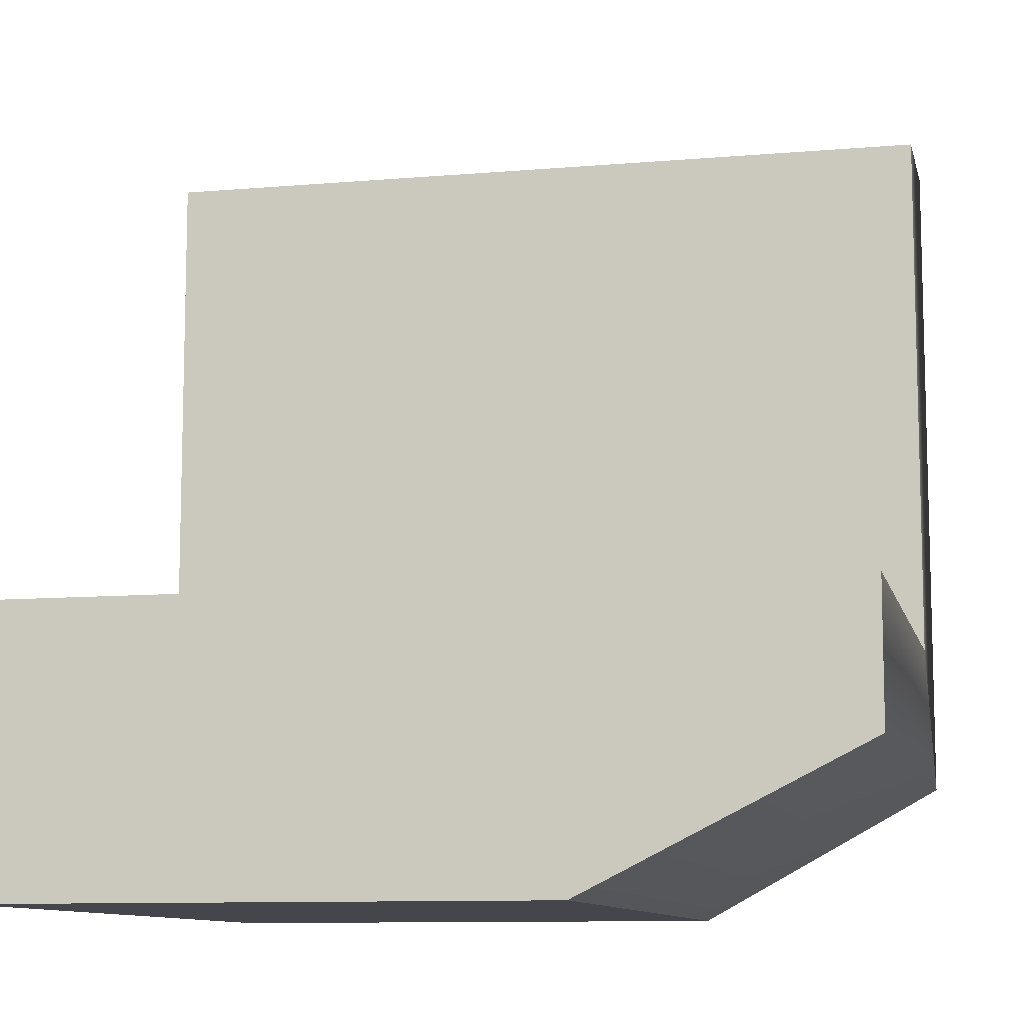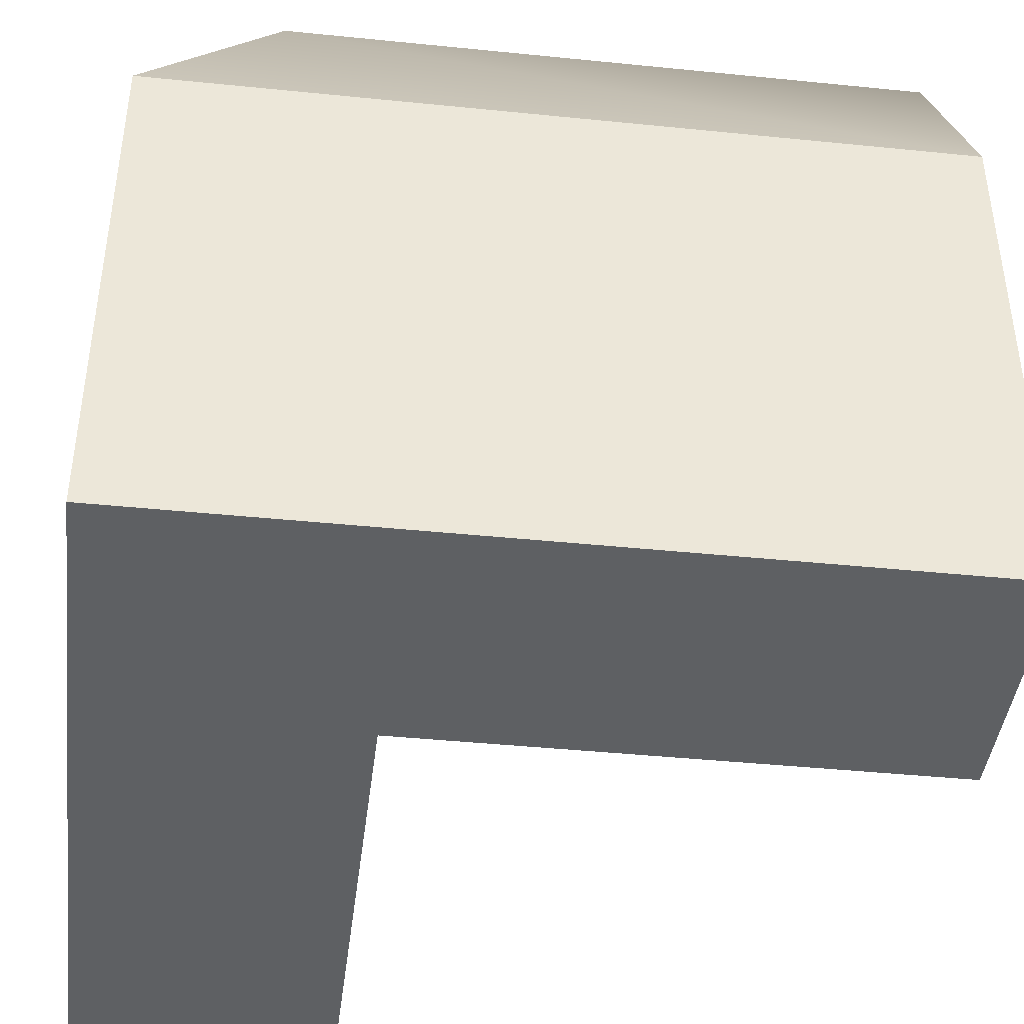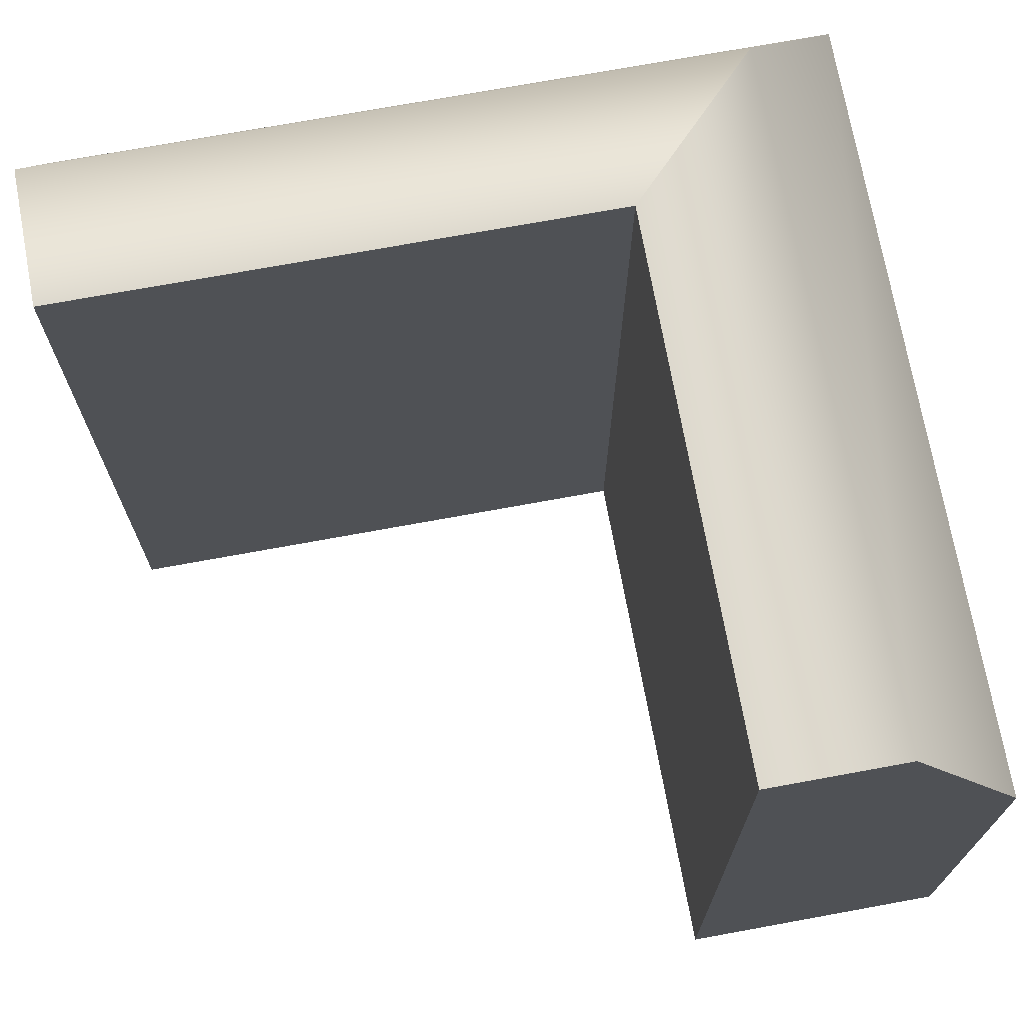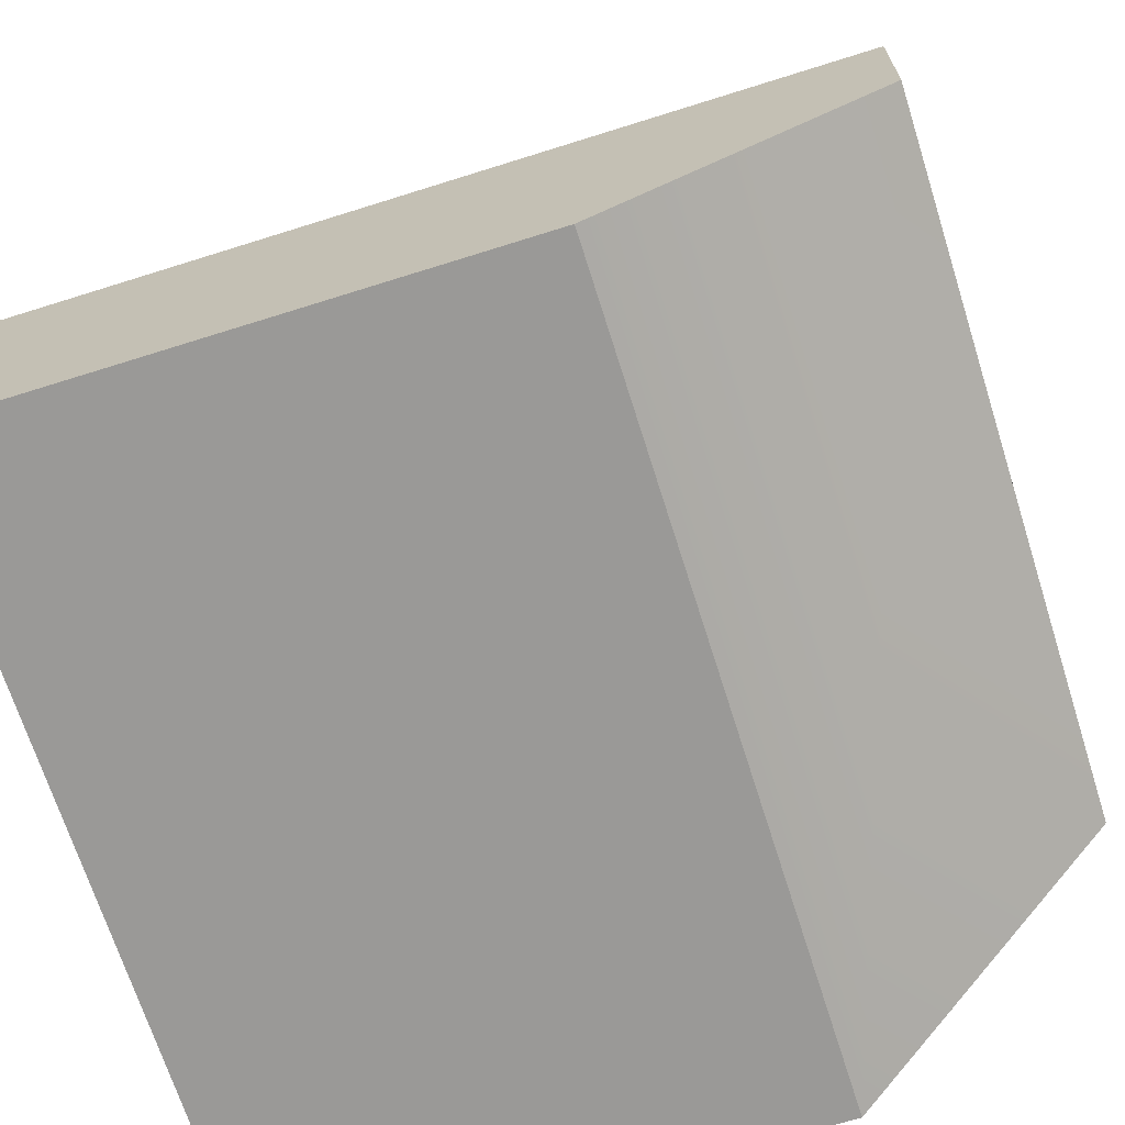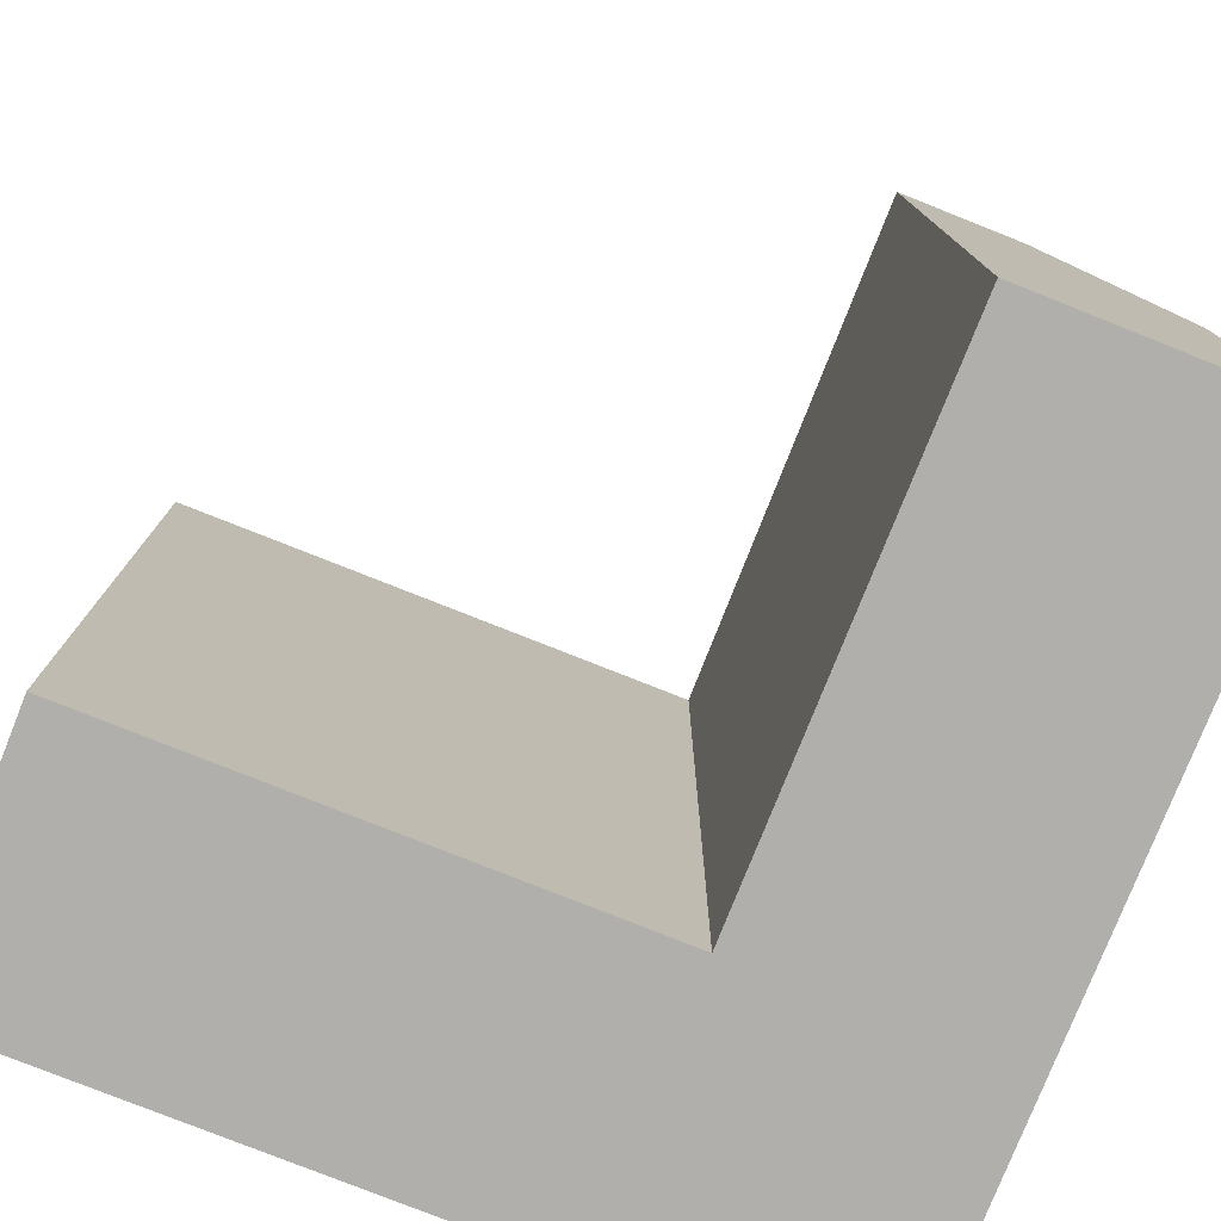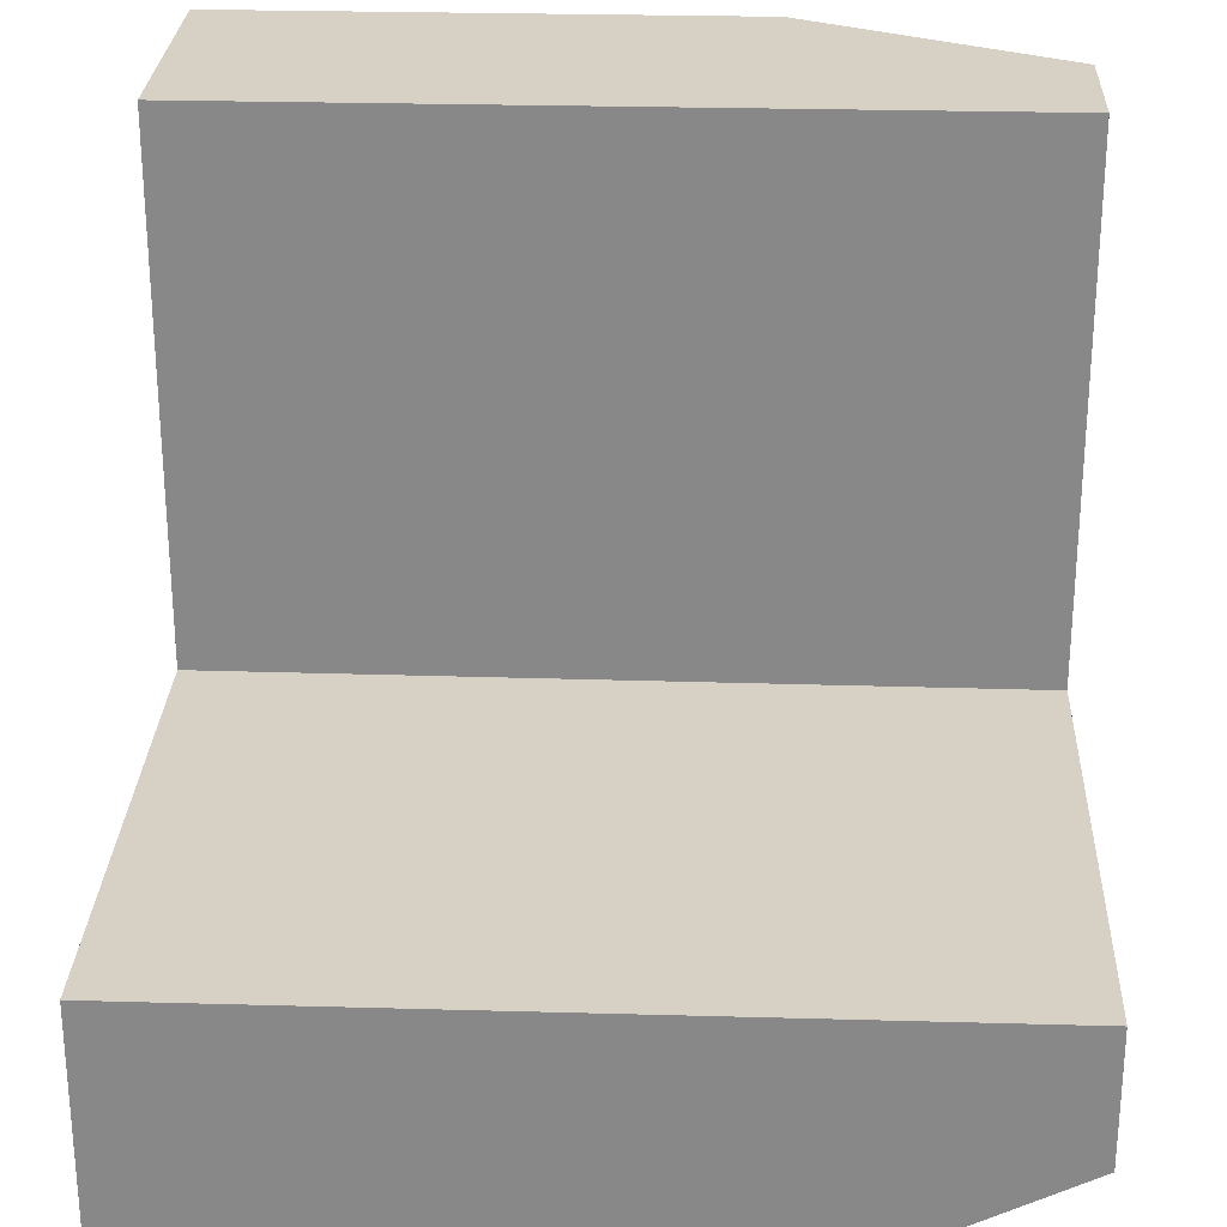
<metadata>
{"format":"obj","ext":"obj","renderer":"f3d","projection":"perspective","resolution":1024,"background":"white","views":[{"elev":-10.0,"azim":102.5,"up":"+Z"},{"elev":-42.7,"azim":-96.9,"up":"+Y"},{"elev":72.1,"azim":79.6,"up":"+Y"},{"elev":-68.9,"azim":107.5,"up":"+Z"},{"elev":-78.2,"azim":68.3,"up":"+Y"},{"elev":26.8,"azim":92.5,"up":"+Z"}]}
</metadata>
<code>
g default
v 3 0 -2
v 3 0 -2.5
v 3 0 -3
v 3 3 -2
v 3 3 -2.5
v 3 2.008 -3
v -0 2.008 -3
v -0 0 -3
v 0.5009 3 -2.504
v 1.002 3 -2.007
v 1 0 -2
v 0.5 0 -2.5
v 1 3 0
v 0.5 3 0
v -0 2.008 0
v 1 0 0
v 0.5 0 0
v -0 0 0
g inside_corner
f 1 2 5 4
f 2 3 6 5
f 4 5 9 10
f 5 6 7 9
f 3 8 7 6
f 10 11 1 4
f 12 8 3 2
f 11 12 2 1
f 13 14 17 16
f 14 15 18 17
f 16 17 12 11
f 17 18 8 12
f 8 18 15 7
f 9 7 15 14
f 10 9 14 13
f 16 11 10 13

</code>
